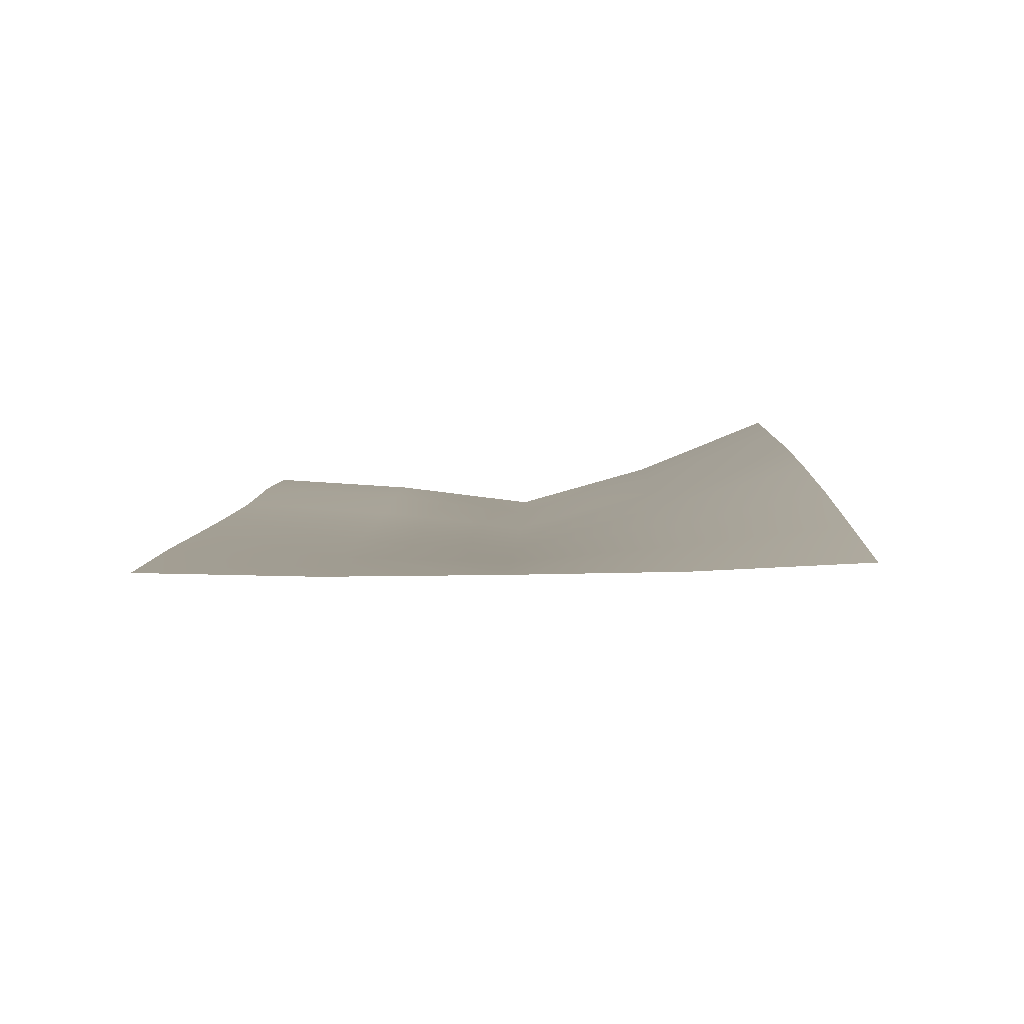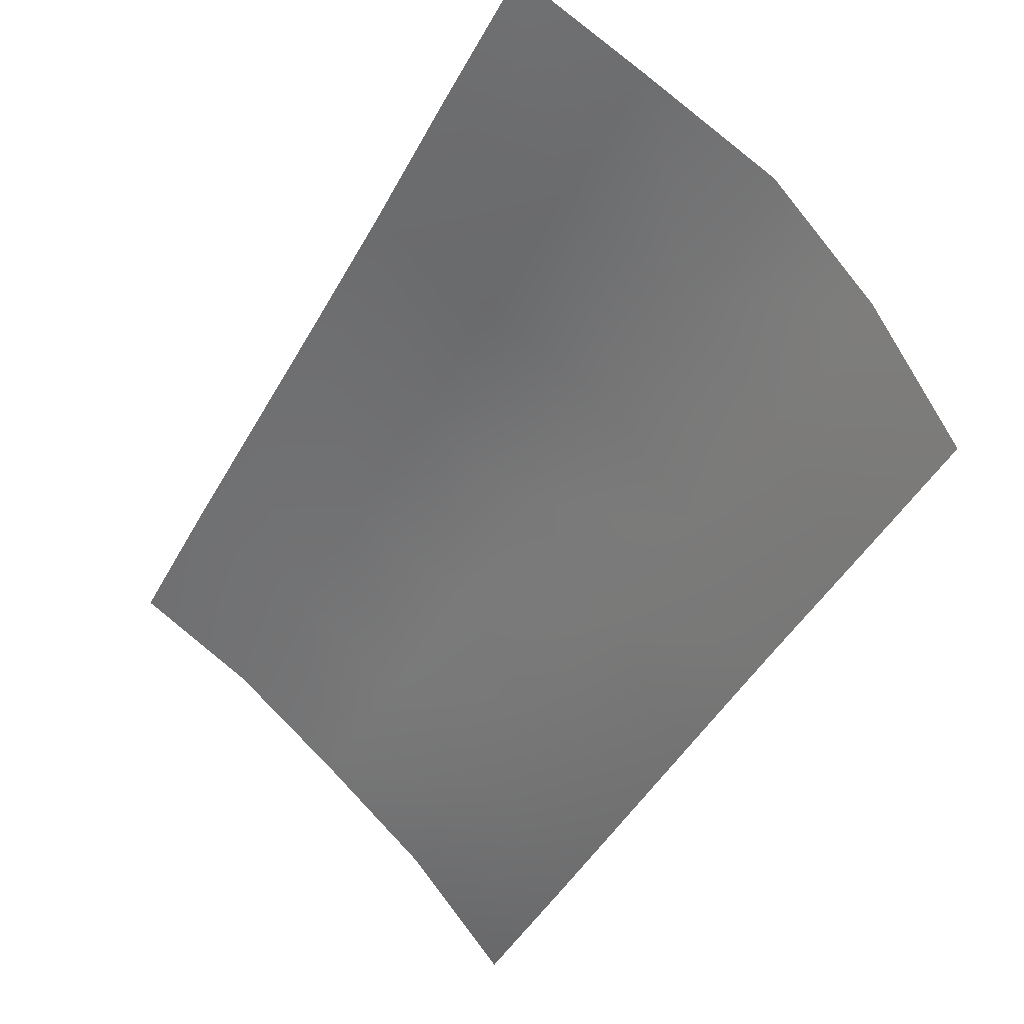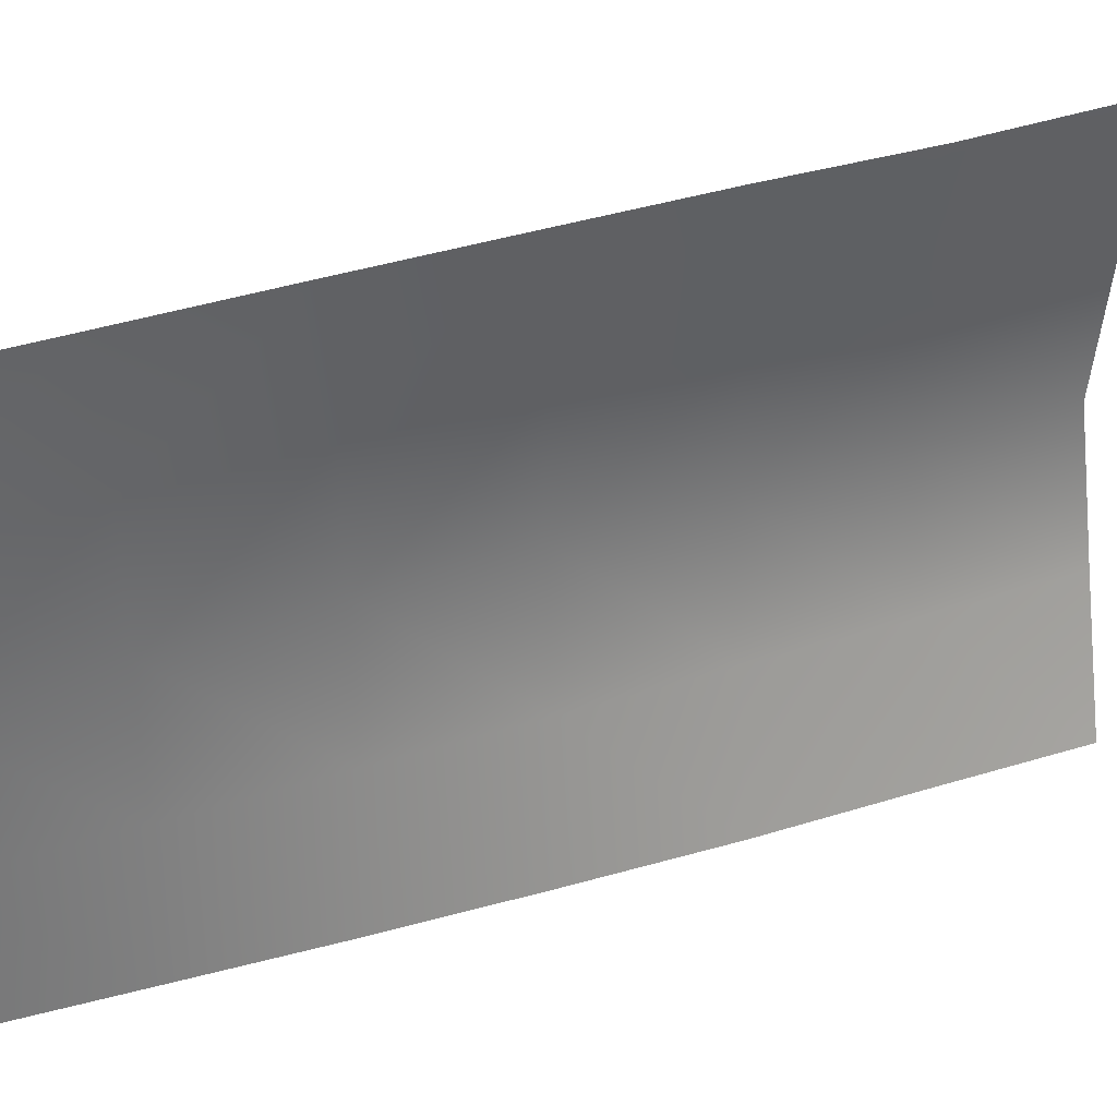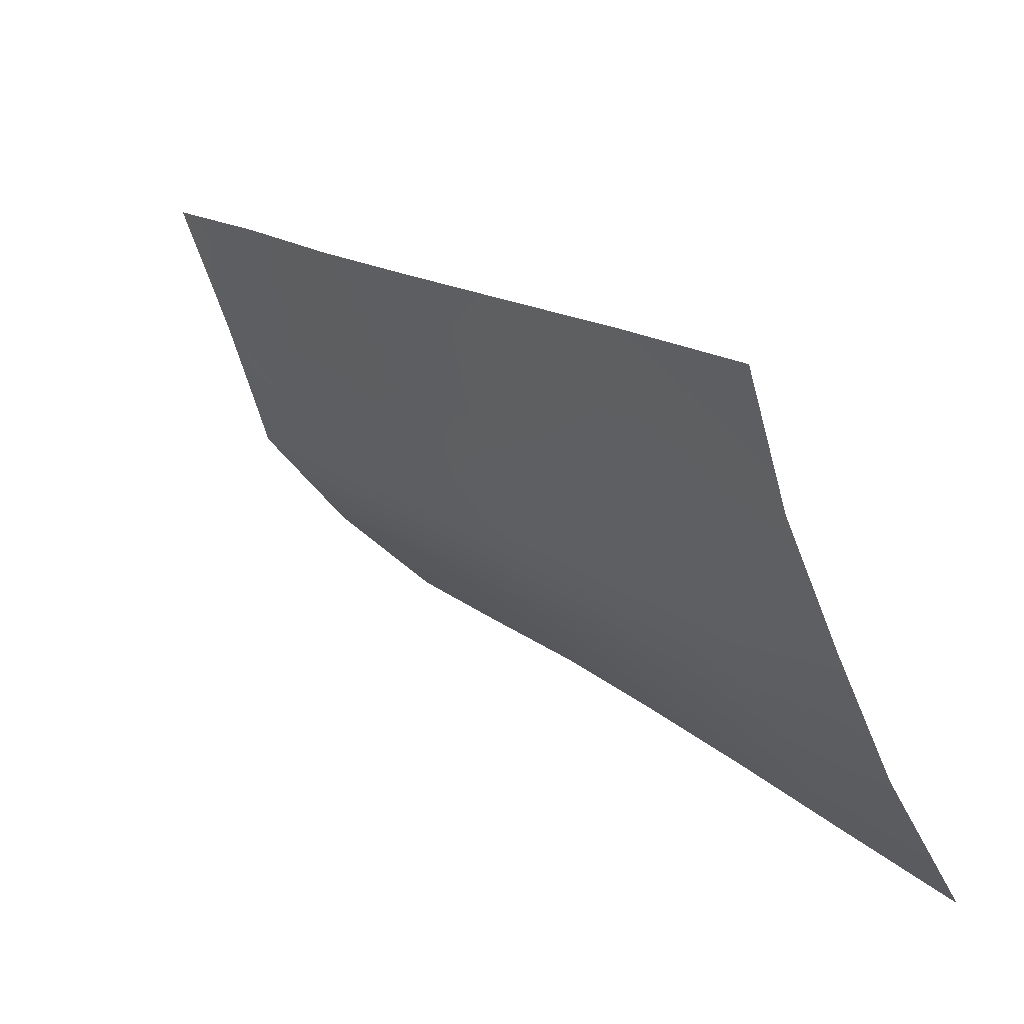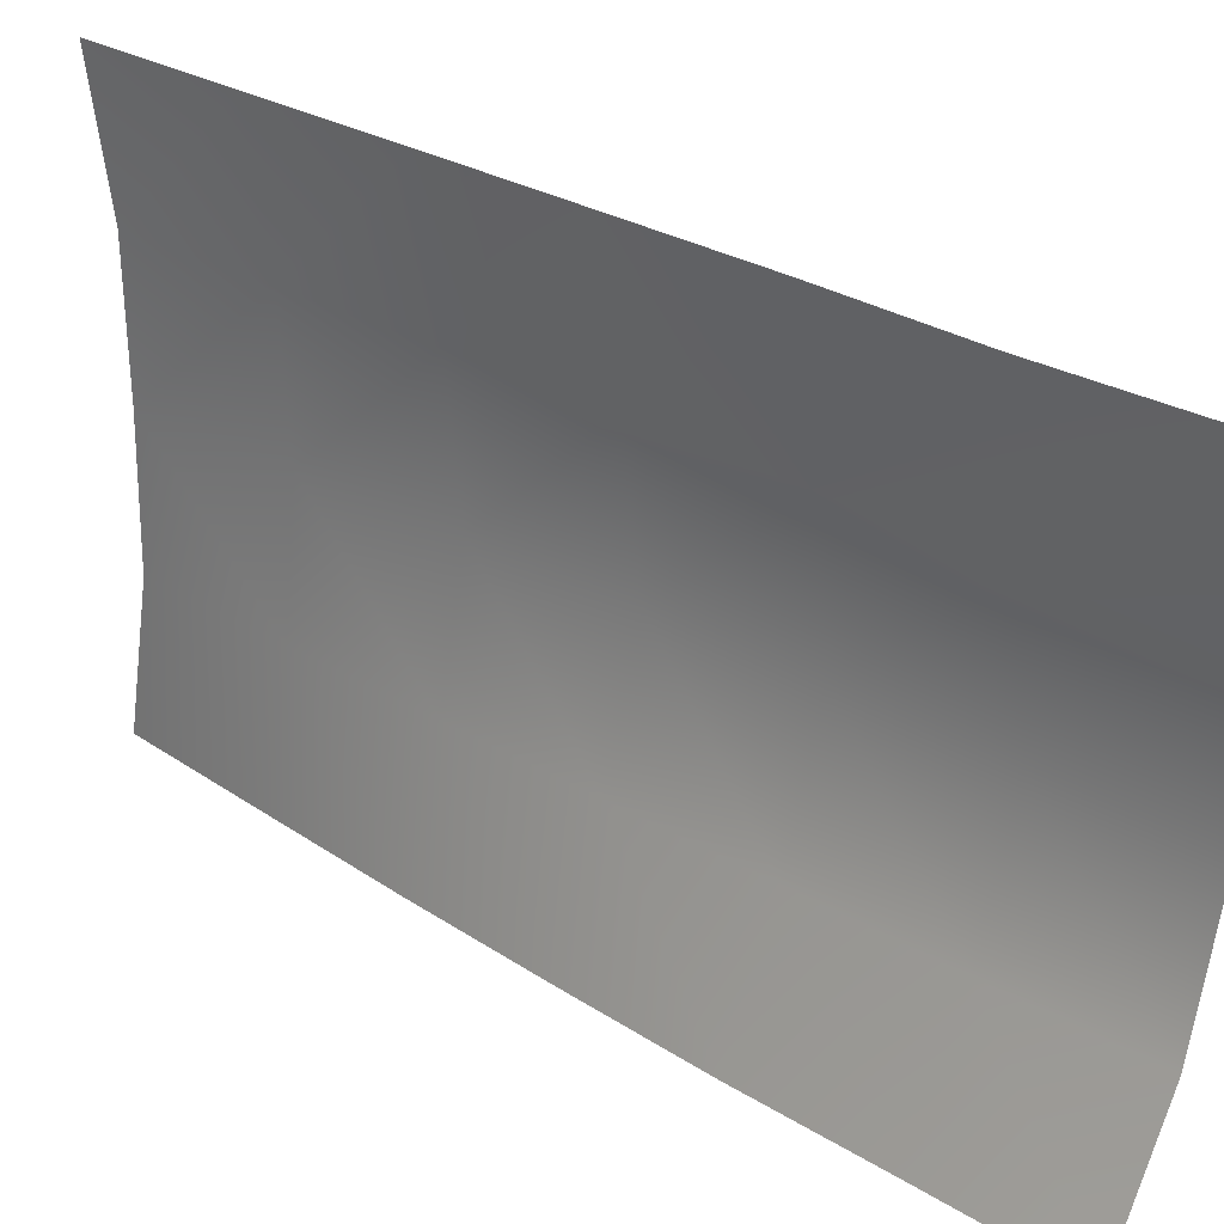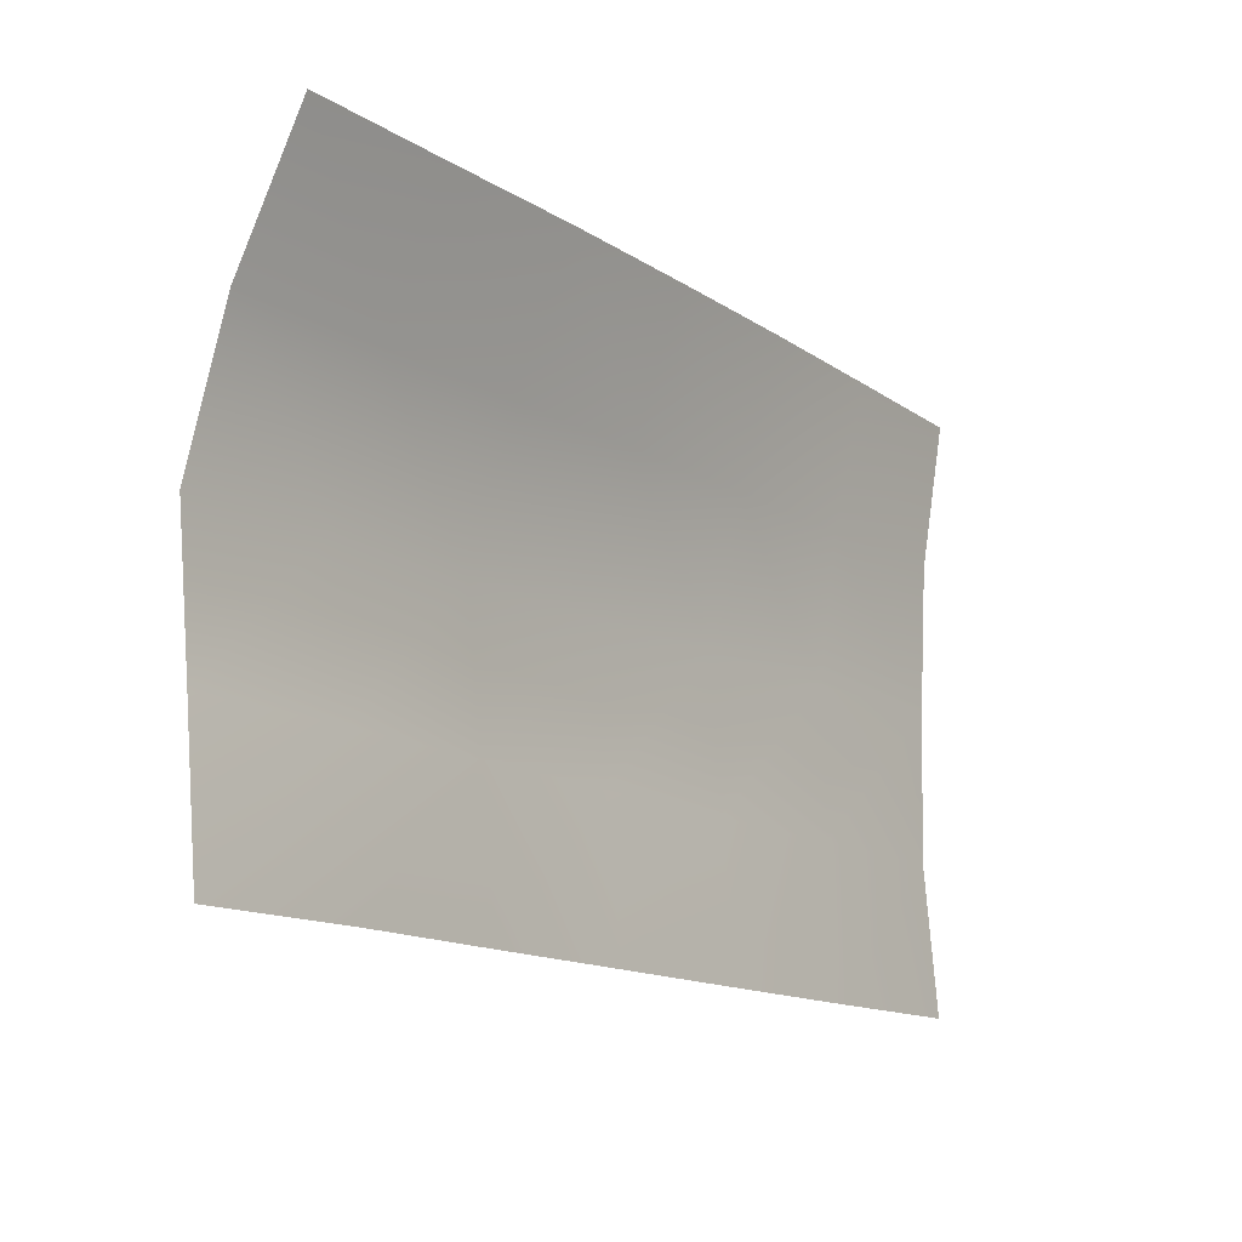
<metadata>
{"format":"obj","ext":"obj","renderer":"f3d","projection":"perspective","resolution":1024,"background":"white","views":[{"elev":-47.8,"azim":91.1,"up":"+Y"},{"elev":75.6,"azim":135.9,"up":"+Y"},{"elev":37.3,"azim":103.2,"up":"+Z"},{"elev":-58.1,"azim":21.6,"up":"+Y"},{"elev":28.2,"azim":168.4,"up":"+Z"},{"elev":78.0,"azim":1.5,"up":"+Y"}]}
</metadata>
<code>
g
v  -179.9 -193.9 -73.82
v  -177.4 -193.1 -50.67
v  -192.7 -172.6 -51.01
v  -195.5 -173.9 -74.13
v  -183.1 -168.2 -119.3
v  -169 -189.5 -119.4
v  -175.1 -191.5 -96.63
v  -190.3 -171 -96.85
v  -174.8 -193.1 -27.39
v  -161.6 -213.3 -50.29
v  -159.1 -213.7 -27.01
v  -146.7 -233.9 -73.14
v  -145.5 -233.7 -49.94
v  -163.7 -213.6 -73.47
v  -207.4 -151.9 -51.31
v  -210.5 -153.9 -74.35
v  -155 -211.2 -119.4
v  -140.9 -233.5 -119.4
v  -144.7 -233.2 -96.29
v  -160.1 -212.2 -96.48
v  -205.2 -150.5 -97
v  -198 -147.4 -119.4
v  -205.2 -151.8 -28.01
v  -190.3 -172.7 -27.72
v  -142.9 -234.6 -26.66
v  -129.7 -254.2 -72.9
v  -129.4 -254.4 -49.68
v  -126.7 -256 -119.3
v  -129.4 -254.4 -96.12
v  -126.7 -256 -26.46
v  -222.9 -132.1 -51.41
v  -225.4 -134.1 -74.54
v  -220.5 -130.5 -97.28
v  -212.6 -126.5 -119.5
v  -220.8 -131.8 -28.11
g Mesh_0000.rip
f 1 2 3
f 3 4 1
f 5 6 7
f 7 8 5
f 8 7 1
f 1 4 8
f 9 2 10
f 10 11 9
f 12 13 10
f 10 14 12
f 15 16 4
f 4 3 15
f 17 18 19
f 19 20 17
f 8 21 22
f 22 5 8
f 20 19 12
f 12 14 20
f 4 16 21
f 21 8 4
f 23 15 3
f 3 24 23
f 13 25 11
f 11 10 13
f 26 27 13
f 13 12 26
f 18 28 29
f 29 19 18
f 19 29 26
f 26 12 19
f 27 30 25
f 25 13 27
f 14 10 2
f 2 1 14
f 6 17 20
f 20 7 6
f 7 20 14
f 14 1 7
f 24 3 2
f 2 9 24
f 31 32 16
f 16 15 31
f 21 33 34
f 34 22 21
f 16 32 33
f 33 21 16
f 35 31 15
f 15 23 35
g

</code>
